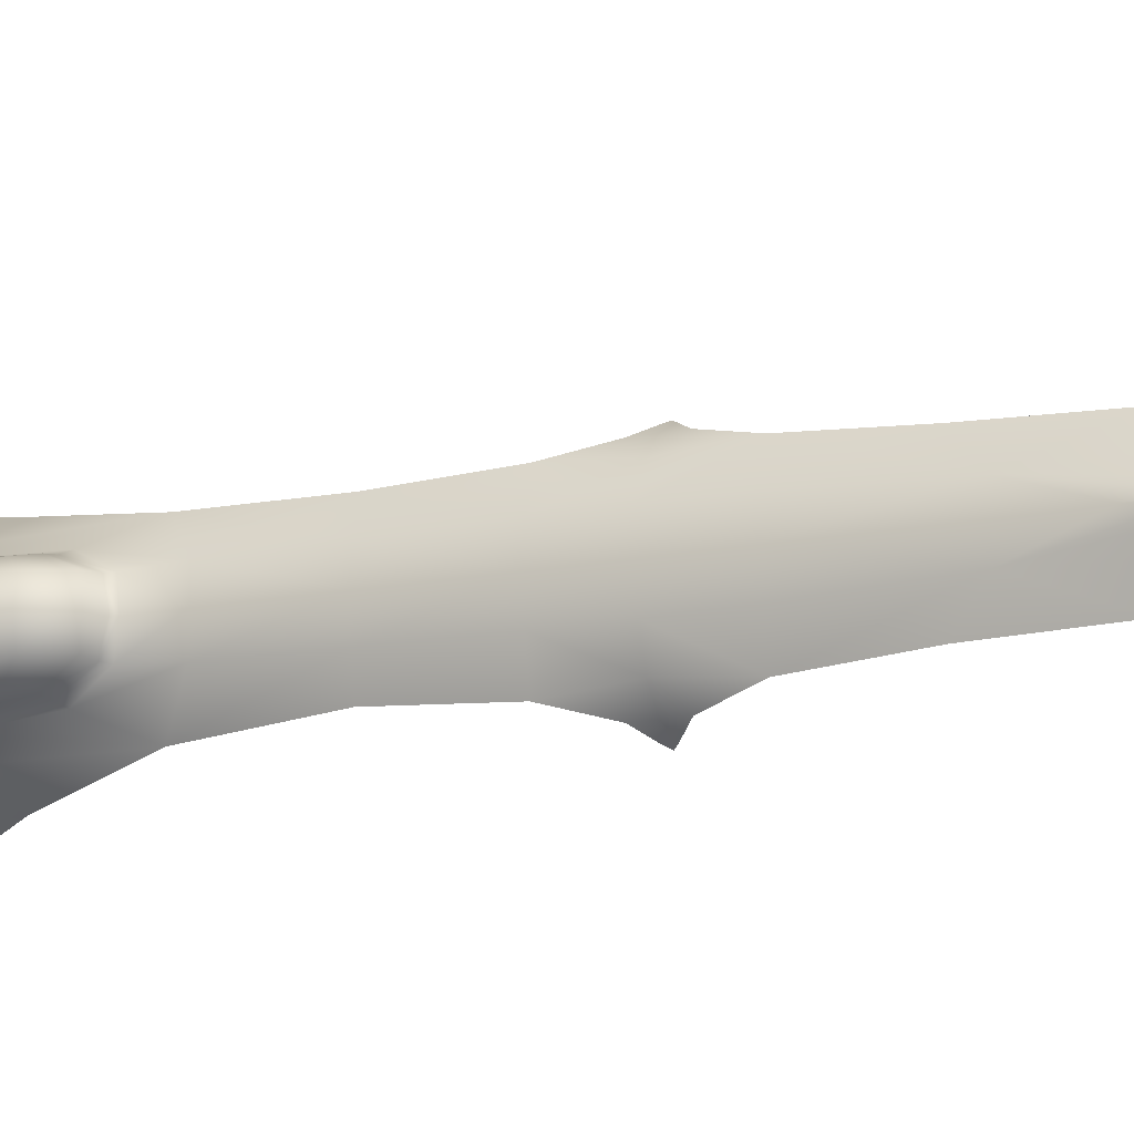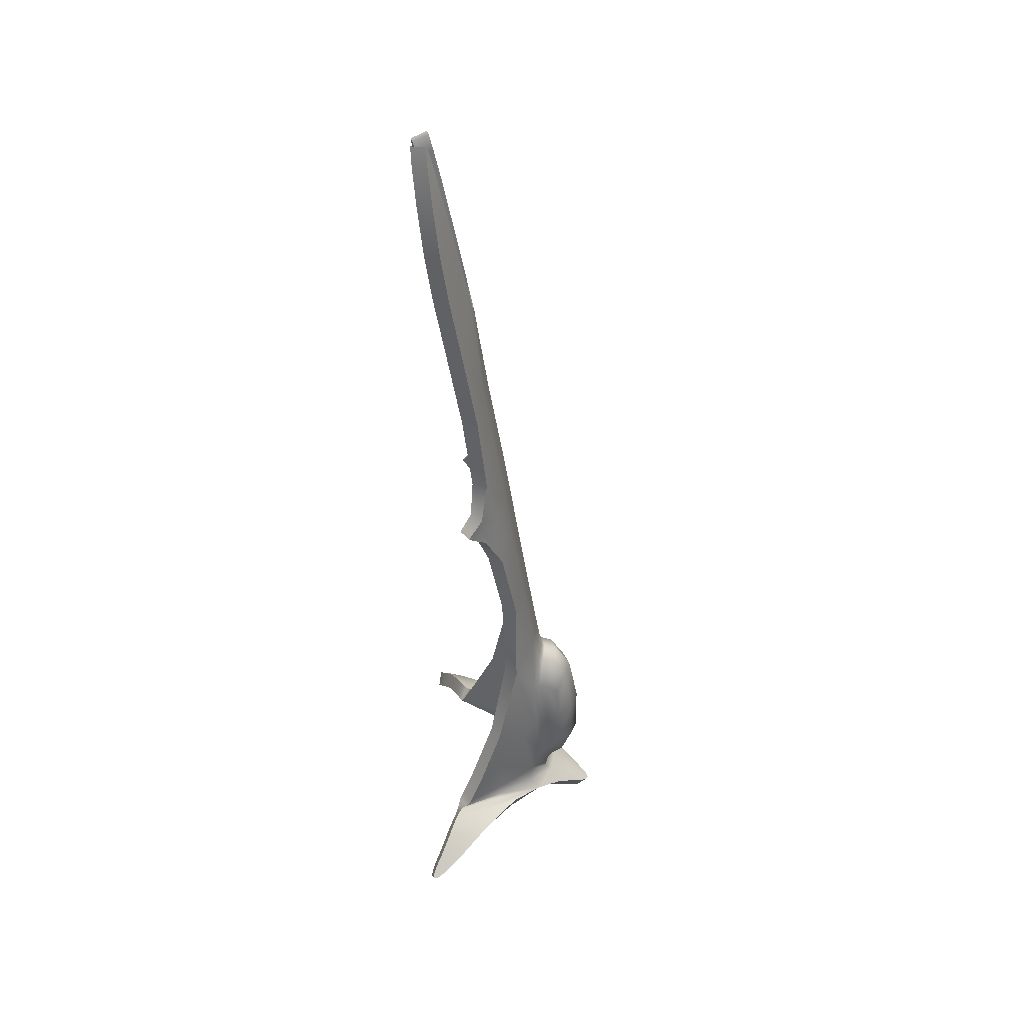
<metadata>
{"format":"obj","ext":"obj","renderer":"f3d","projection":"perspective","resolution":1024,"background":"white","views":[{"elev":-16.2,"azim":-59.6,"up":"+Y"},{"elev":41.5,"azim":179.9,"up":"+Z"}]}
</metadata>
<code>
o beam_armour_outer.R.001
v -1.158 0.4495 2.109
v -0.6963 0.6921 2.225
v -1.393 0.2588 1.989
v -1.068 0.4208 2.206
v -0.8982 0.6721 2.165
v -1.292 0.1851 2.118
v -1.068 0.3825 2.01
v -0.6416 0.6277 2.102
v -1.293 0.2141 1.886
v -0.9694 0.3222 2.151
v -0.8529 0.6338 2.028
v -1.186 0.1477 2.019
v -1.216 0 2.017
v -1.104 0.1483 2.131
v -1.36 0.09896 1.86
v -1.58 0.03838 1.661
v -1.387 0 1.849
v -1.613 0 1.637
v -1.36 -0.09896 1.86
v -1.58 -0.03838 1.661
v -1.186 -0.1477 2.019
v -1.293 -0.2141 1.886
v -1.068 -0.3825 2.01
v -1.475 -0.1004 1.746
v -1.393 -0.2588 1.989
v -1.158 -0.4495 2.109
v -1.578 -0.135 1.849
v -1.463 -0.1264 1.966
v -1.683 -0.05535 1.77
v -1.49 0 1.957
v -1.292 -0.1851 2.118
v -1.327 0 2.117
v -1.232 -0.2044 2.186
v -1.274 0 2.182
v -1.236 -0.1974 2.227
v -1.068 -0.4208 2.206
v -1.085 -0.4001 2.372
v -0.745 -0.6426 2.239
v -0.7575 -0.6216 2.348
v -0.3557 -0.8547 2.277
v -0.6963 -0.6921 2.225
v -0.3176 -0.9001 2.27
v -0.5854 -0.827 2.208
v -0.2802 -0.9748 2.246
v -0.4656 -0.9873 2.175
v -0.8982 -0.6721 2.165
v -0.6917 -0.9064 2.145
v -0.8529 -0.6338 2.028
v -0.6517 -0.8518 2.012
v -0.5416 -0.7724 2.076
v -0.6416 -0.6277 2.102
v -0.2356 -0.9111 2.117
v -0.4254 -0.9213 2.046
v -0.1989 -0.9915 2.082
v -0.3357 -1.039 2.005
v -0.1594 -1.081 2.026
v -0.2546 -1.142 1.945
v -0.5118 -0.9984 1.984
v -0.4001 -1.103 1.942
v -0.5468 -1.068 2.112
v -0.4298 -1.192 2.059
v -0.3706 -1.122 2.125
v -0.1945 -1.172 2.14
v -0.2838 -1.239 2.056
v -0.1382 -1.285 2.054
v -0.1847 -1.357 1.967
v -0.07219 -1.394 1.956
v -0.08331 -1.472 1.872
v -0.304 -1.313 1.985
v -0.179 -1.414 1.913
v -0.2793 -1.213 1.875
v -0.1597 -1.312 1.806
v -0.1611 -1.253 1.861
v -0.0483 -1.287 1.853
v -0.06158 -1.365 1.769
v -0.01821 -1.361 1.78
v -0.0404 -1.468 1.883
v -0.1087 -1.182 1.948
v -0.2398 -1.067 2.204
v -0.2691 -0.8359 2.143
v -0.2943 -0.7592 2.179
v -0.3168 -0.7051 2.241
v -0.6691 -0.5301 2.175
v -0.9694 -0.3222 2.151
v -0.6781 -0.4948 2.337
v -0.9855 -0.2883 2.372
v -0.6671 -0.494 2.661
v -0.9116 -0.333 2.938
v -0.6549 -0.4966 3.121
v -0.3511 -0.6883 2.321
v -0.4517 -0.6352 2.568
v -0.4283 -0.8169 2.321
v -0.3892 -0.8337 2.268
v -0.5343 -0.7604 2.566
v -0.7489 -0.6198 2.662
v -1 -0.454 2.942
v -0.7372 -0.6219 3.124
v -0.9121 -0.4746 3.912
v -1.099 -0.3224 3.584
v -0.9024 -0.4262 4.776
v -1.084 -0.2055 4.13
v -0.7965 -0.3802 3.897
v -1.003 -0.209 3.563
v -0.7699 -0.3578 4.761
v -0.9463 -0.1487 4.11
v -0.9769 0 4.135
v -1.022 -0.1123 3.781
v -0.8449 -0.1673 4.794
v -0.8732 0 4.801
v -0.7379 -0.181 5.492
v -0.7677 0 5.497
v -0.6406 -0.3981 5.452
v -0.6746 -0.1809 5.938
v -0.7041 0 5.94
v -0.6001 -0.1748 6.42
v -0.5987 -0.3424 5.927
v -0.5021 -0.4028 6.393
v -0.5012 -0.4422 5.917
v -0.4828 -0.4482 6.056
v -0.3836 -0.5232 5.906
v -0.5173 -0.4461 5.777
v -0.4213 -0.5011 5.868
v -0.6164 -0.5573 5.795
v -0.5054 -0.6247 5.881
v -0.7726 -0.4664 5.472
v -0.5967 -0.5573 5.929
v -0.7216 -0.4266 5.944
v -0.5855 -0.5572 6.065
v -0.4685 -0.6465 5.915
v -0.4983 -0.6249 5.957
v -0.4127 -0.5019 5.951
v -0.6359 -0.4677 6.413
v -0.5566 -0.4176 7.099
v -0.7423 -0.2169 6.443
v -0.7791 0 6.439
v -0.8164 -0.225 5.959
v -0.6081 -0.1778 7.3
v -0.6579 0 7.187
v -0.552 -0.06036 7.862
v -0.4706 -0.2107 8.006
v -0.4834 -0.04204 8.297
v -0.4272 -0.3946 7.854
v -0.3626 -0.2268 8.572
v -0.39 -0.07282 8.762
v -0.2764 -0.2253 9.047
v -0.3314 -0.383 8.399
v -0.2667 -0.3475 8.826
v -0.1939 -0.3285 8.374
v -0.289 -0.342 7.829
v -0.13 -0.2912 8.801
v -0.2251 -0.1721 8.548
v -0.3324 -0.1579 7.981
v -0.2527 -0.0178 8.737
v -0.1406 -0.1672 9.021
v -0.1511 -0.04329 9.241
v -0.0819 -0.1257 9.399
v -0.08713 -0.04826 9.548
v -0.0396 -0.0658 9.709
v -0.07959 -0.206 9.233
v -0.04663 -0.1153 9.576
v -0.2138 -0.267 9.26
v -0.1784 -0.1803 9.606
v -0.215 -0.1886 9.428
v -0.2181 -0.1147 9.578
v -0.1701 -0.133 9.74
v -0.184 -0.1172 9.715
v -0.05378 -0.04951 9.684
v -0.2861 -0.1029 9.268
v -0.3454 -0.003616 8.273
v -0.409 -0.02107 7.84
v -0.3828 -0.003003 8.074
v -0.3875 0 8.046
v -0.3922 -0.001698 8.011
v -0.5236 -0.02774 8.098
v -0.5338 0 8.069
v -0.5345 -0.02794 8.033
v -0.5389 0 8.032
v -0.5722 0 7.786
v -0.5345 0.02794 8.033
v -0.5236 0.02774 8.098
v -0.552 0.06036 7.862
v -0.4834 0.04204 8.297
v -0.6081 0.1778 7.3
v -0.5566 0.4176 7.099
v -0.7423 0.2169 6.443
v -0.4706 0.2107 8.006
v -0.4272 0.3946 7.854
v -0.3626 0.2268 8.572
v -0.39 0.07282 8.762
v -0.2764 0.2253 9.047
v -0.3314 0.383 8.399
v -0.2667 0.3475 8.826
v -0.1939 0.3285 8.374
v -0.289 0.342 7.829
v -0.13 0.2912 8.801
v -0.2251 0.1721 8.548
v -0.3324 0.1579 7.981
v -0.2527 0.0178 8.737
v -0.1406 0.1672 9.021
v -0.1511 0.04329 9.241
v -0.0819 0.1257 9.399
v -0.08713 0.04826 9.548
v -0.0396 0.0658 9.709
v -0.07959 0.206 9.233
v -0.04663 0.1153 9.576
v -0.2138 0.267 9.26
v -0.1784 0.1803 9.606
v -0.215 0.1886 9.428
v -0.2181 0.1147 9.578
v -0.1701 0.133 9.74
v -0.184 0.1172 9.715
v -0.05378 0.04951 9.684
v -0.2861 0.1029 9.268
v -0.3454 0.003616 8.273
v -0.409 0.02107 7.84
v -0.3828 0.003003 8.074
v -0.3922 0.001698 8.011
v -0.394 0 8.011
v -0.4237 0 7.765
v -0.5097 0 7.164
v -0.631 0 6.415
v -0.4656 0.1371 7.277
v -0.4656 -0.1371 7.277
v -0.4186 -0.3634 7.076
v -0.4186 0.3634 7.076
v -0.6001 0.1748 6.42
v -0.5021 0.4028 6.393
v -0.6746 0.1809 5.938
v -0.5987 0.3424 5.927
v -0.7379 0.181 5.492
v -0.6406 0.3981 5.452
v -0.8449 0.1673 4.794
v -0.9463 0.1487 4.11
v -0.7699 0.3578 4.761
v -0.7965 0.3802 3.897
v -0.9024 0.4262 4.776
v -0.7726 0.4664 5.472
v -0.9121 0.4746 3.912
v -0.9858 0.2151 4.813
v -1.084 0.2055 4.13
v -1.022 0 4.823
v -0.8798 0.225 5.512
v -0.9161 0 5.519
v -0.8164 0.225 5.959
v -0.8525 0 5.962
v -0.7216 0.4266 5.944
v -0.6359 0.4677 6.413
v -0.5967 0.5573 5.929
v -0.5855 0.5572 6.065
v -0.4685 0.6465 5.915
v -0.6164 0.5573 5.795
v -0.5054 0.6247 5.881
v -0.5173 0.4461 5.777
v -0.4213 0.5011 5.868
v -0.5012 0.4422 5.917
v -0.4828 0.4482 6.056
v -0.3836 0.5232 5.906
v -0.4127 0.5019 5.951
v -0.4983 0.6249 5.957
v -0.8798 -0.225 5.512
v -0.9858 -0.2151 4.813
v -1.125 0 4.16
v -1.176 0 3.867
v -1.207 0 3.832
v -1.145 0.1849 3.826
v -1.145 -0.1849 3.826
v -1.182 -0.1781 3.782
v -1.147 -0.2955 3.546
v -1.278 -0.171 3.755
v -1.41 -0.1664 3.549
v -1.32 0 3.797
v -1.226 -0.2836 3.53
v -1.328 -0.2593 3.437
v -1.242 -0.317 3.081
v -1.168 -0.331 3.065
v -1.31 -0.2811 2.638
v -1.362 -0.2732 3.094
v -1.393 -0.2577 2.75
v -1.489 -0.1654 3.106
v -1.494 -0.1651 2.656
v -1.553 0 3.113
v -1.555 0 2.639
v -1.467 0 3.578
v -1.489 0.1654 3.106
v -1.494 0.1651 2.656
v -1.41 0.1664 3.549
v -1.362 0.2732 3.094
v -1.393 0.2577 2.75
v -1.328 0.2593 3.437
v -1.242 0.317 3.081
v -1.168 0.331 3.065
v -1.31 0.2811 2.638
v -1.226 0.2836 3.53
v -1.147 0.2955 3.546
v -1.278 0.171 3.755
v -1.182 0.1781 3.782
v -1.099 0.3224 3.584
v -1.123 0.3593 3.037
v -1 0.454 2.942
v -1.185 0.3141 2.521
v -1.085 0.4001 2.372
v -1.229 0.293 2.588
v -1.258 0.1807 2.301
v -1.236 0.1974 2.227
v -1.287 0 2.265
v -1.3 0.1746 2.362
v -1.331 0 2.319
v -1.401 0.169 2.429
v -1.449 0 2.395
v -1.401 -0.169 2.429
v -1.3 -0.1746 2.362
v -1.229 -0.293 2.588
v -1.258 -0.1807 2.301
v -1.185 -0.3141 2.521
v -1.123 -0.3593 3.037
v -1.274 0 2.208
v -1.232 0.2044 2.186
v -0.7575 0.6216 2.348
v -0.3892 0.8337 2.268
v -0.7489 0.6198 2.662
v -0.745 0.6426 2.239
v -0.3557 0.8547 2.277
v -0.3176 0.9001 2.27
v -0.2943 0.7592 2.179
v -0.2691 0.8359 2.143
v -0.3168 0.7051 2.241
v -0.6691 0.5301 2.175
v -0.6781 0.4948 2.337
v -0.9855 0.2883 2.372
v -0.6671 0.494 2.661
v -0.9116 0.333 2.938
v -0.6549 0.4966 3.121
v -0.3511 0.6883 2.321
v -0.4517 0.6352 2.568
v -0.4283 0.8169 2.321
v -0.5343 0.7604 2.566
v -0.7372 0.6219 3.124
v -1.037 0.2366 3.032
v -1.115 0.1909 3.061
v -1.003 0.209 3.563
v -1.091 0.1981 2.535
v -1.167 0.1583 2.611
v -1.134 0.1078 2.344
v -1.1 0.1331 2.236
v -1.151 0 2.327
v -1.208 0.08414 2.438
v -1.228 0 2.428
v -1.31 0.07692 2.504
v -1.333 0 2.49
v -1.376 0.07564 2.68
v -1.257 0.1428 2.663
v -1.318 0.1283 2.758
v -1.205 0.1717 3.078
v -1.288 0.1428 3.087
v -1.181 0.145 3.496
v -1.255 0.13 3.416
v -1.089 0.1609 3.515
v -1.207 0.07897 3.661
v -1.298 0.07705 3.504
v -1.228 0 3.679
v -1.103 0.08507 3.694
v -1.125 0 3.707
v -1.022 0.1123 3.781
v -1.039 0 3.805
v -1.103 -0.08507 3.694
v -1.089 -0.1609 3.515
v -1.207 -0.07897 3.661
v -1.298 -0.07705 3.504
v -1.181 -0.145 3.496
v -1.255 -0.13 3.416
v -1.205 -0.1717 3.078
v -1.115 -0.1909 3.061
v -1.257 -0.1428 2.663
v -1.288 -0.1428 3.087
v -1.318 -0.1283 2.758
v -1.367 -0.07947 3.095
v -1.376 -0.07564 2.68
v -1.404 0 3.099
v -1.408 0 2.668
v -1.327 0 3.523
v -1.367 0.07947 3.095
v -1.31 -0.07692 2.504
v -1.208 -0.08414 2.438
v -1.167 -0.1583 2.611
v -1.134 -0.1078 2.344
v -1.1 -0.1331 2.236
v -1.091 -0.1981 2.535
v -1.037 -0.2366 3.032
v -1.125 0 2.222
v -1.104 -0.1483 2.131
v -1.134 0 2.128
v -0.2356 0.9111 2.117
v -0.1989 0.9915 2.082
v -0.5416 0.7724 2.076
v -0.2802 0.9748 2.246
v -0.2398 1.067 2.204
v -0.5854 0.827 2.208
v -0.4656 0.9873 2.175
v -0.6917 0.9064 2.145
v -0.3706 1.122 2.125
v -0.1945 1.172 2.14
v -0.2838 1.239 2.056
v -0.5468 1.068 2.112
v -0.4298 1.192 2.059
v -0.5118 0.9984 1.984
v -0.4001 1.103 1.942
v -0.6517 0.8518 2.012
v -0.3357 1.039 2.005
v -0.4254 0.9213 2.046
v -0.1594 1.081 2.026
v -0.2546 1.142 1.945
v -0.1087 1.182 1.948
v -0.1611 1.253 1.861
v -0.0483 1.287 1.853
v -0.06158 1.365 1.769
v -0.2793 1.213 1.875
v -0.1597 1.312 1.806
v -0.304 1.313 1.985
v -0.179 1.414 1.913
v -0.1847 1.357 1.967
v -0.07219 1.394 1.956
v -0.08331 1.472 1.872
v -0.0404 1.468 1.883
v -0.01821 1.361 1.78
v -0.1382 1.285 2.054
v -1.715 0 1.746
v -1.463 0.1264 1.966
v -1.683 0.05535 1.77
v -1.578 0.135 1.849
v -1.475 0.1004 1.746
f 1 2 397 5
f 1 4 321 2
f 3 1 7 9
f 3 427 6 1
f 6 317 4 1
f 1 5 11 7
f 7 11 394 8
f 7 8 327 10
f 9 7 12 15
f 12 7 10 14
f 15 12 13 17
f 13 12 14 391
f 16 15 17 18
f 430 9 15 16
f 20 18 17 19
f 19 17 13 21
f 24 20 19 22
f 22 19 21 23
f 25 22 23 26
f 27 24 22 25
f 25 26 31 28
f 27 25 28 29
f 29 28 30 426
f 28 31 32 30
f 32 31 33 34
f 31 26 36 33
f 34 33 35 316
f 33 36 37 35
f 26 41 38 36
f 36 38 39 37
f 38 40 93 39
f 41 42 40 38
f 41 43 44 42
f 26 46 43 41
f 43 45 79 44
f 46 47 45 43
f 46 48 49 47
f 26 23 48 46
f 48 50 53 49
f 23 51 50 48
f 51 80 52 50
f 50 52 54 53
f 53 54 56 55
f 49 53 55 58
f 55 56 78 57
f 58 55 57 59
f 60 58 59 61
f 47 49 58 60
f 60 61 64 62
f 47 60 62 45
f 45 62 63 79
f 62 64 65 63
f 64 66 67 65
f 61 69 66 64
f 66 68 77 67
f 69 70 68 66
f 69 71 72 70
f 61 59 71 69
f 71 73 75 72
f 59 57 73 71
f 57 78 74 73
f 73 74 76 75
f 68 75 76 77
f 70 72 75 68
f 77 76 74 67
f 67 74 78 65
f 65 78 56 63
f 63 56 54 79
f 79 54 52 44
f 44 52 80 42
f 51 83 81 80
f 42 80 81 40
f 40 81 82 93
f 83 85 82 81
f 84 86 85 83
f 23 84 83 51
f 86 88 87 85
f 85 87 90 82
f 88 102 89 87
f 87 89 91 90
f 93 82 90 92
f 92 90 91 94
f 39 93 92 95
f 95 92 94 97
f 96 95 97 98
f 37 39 95 96
f 97 89 102 98
f 94 91 89 97
f 315 96 98 99
f 99 98 101 266
f 98 102 104 100
f 98 100 261 101
f 388 103 102 88
f 103 107 105 102
f 102 105 108 104
f 105 106 109 108
f 107 364 106 105
f 108 109 111 110
f 104 108 110 112
f 111 114 113 110
f 110 113 116 112
f 114 221 115 113
f 113 115 117 116
f 116 117 119 118
f 112 116 118 121
f 118 119 131 120
f 121 118 120 122
f 123 121 122 124
f 125 112 121 123
f 123 124 129 126
f 125 123 126 127
f 127 126 128 132
f 126 129 130 128
f 129 120 131 130
f 124 122 120 129
f 130 131 119 128
f 128 119 117 132
f 136 127 132 134
f 132 117 224 133
f 132 133 137 134
f 135 134 137 138
f 245 136 134 135
f 142 140 137 133
f 178 138 137 139
f 141 139 137 140
f 140 143 144 141
f 142 146 143 140
f 143 145 168 144
f 146 147 145 143
f 142 149 148 146
f 146 148 150 147
f 149 152 151 148
f 148 151 154 150
f 152 169 153 151
f 151 153 155 154
f 150 154 156 159
f 154 155 157 156
f 156 157 167 158
f 159 156 158 160
f 161 159 160 162
f 147 150 159 161
f 161 162 165 163
f 147 161 163 145
f 145 163 164 168
f 163 165 166 164
f 162 160 158 165
f 165 158 167 166
f 166 167 157 164
f 164 157 155 168
f 168 155 153 144
f 144 153 169 141
f 169 152 223 170
f 169 170 173 171
f 141 169 171 174
f 174 171 172 175
f 172 171 173 218
f 141 174 176 139
f 175 177 176 174
f 178 139 176 177
f 175 180 179 177
f 178 177 179 181
f 182 181 179 180
f 182 186 183 181
f 178 181 183 138
f 247 185 183 184
f 187 184 183 186
f 135 138 183 185
f 186 182 189 188
f 187 186 188 191
f 188 189 213 190
f 191 188 190 192
f 187 191 193 194
f 191 192 195 193
f 194 193 196 197
f 193 195 199 196
f 197 196 198 214
f 196 199 200 198
f 195 204 201 199
f 199 201 202 200
f 201 203 212 202
f 204 205 203 201
f 206 207 205 204
f 192 206 204 195
f 206 208 210 207
f 192 190 208 206
f 190 213 209 208
f 208 209 211 210
f 207 210 203 205
f 210 211 212 203
f 211 209 202 212
f 209 213 200 202
f 213 189 198 200
f 189 182 214 198
f 214 215 222 197
f 214 216 217 215
f 182 180 216 214
f 180 175 172 216
f 172 218 217 216
f 219 215 217 218
f 219 218 173 170
f 219 220 222 215
f 219 170 223 220
f 221 220 223 115
f 221 226 222 220
f 117 115 223 224
f 149 224 223 152
f 133 224 149 142
f 227 225 222 226
f 194 197 222 225
f 228 229 227 226
f 114 228 226 221
f 111 230 228 114
f 230 231 229 228
f 232 230 111 109
f 234 231 230 232
f 233 232 109 106
f 235 234 232 233
f 236 237 231 234
f 238 236 234 235
f 236 239 242 237
f 238 240 239 236
f 240 262 241 239
f 239 241 243 242
f 243 245 244 242
f 242 244 246 237
f 245 135 185 244
f 244 185 247 246
f 246 247 249 248
f 237 246 248 251
f 248 249 259 250
f 251 248 250 252
f 251 252 254 253
f 237 251 253 231
f 253 254 257 255
f 231 253 255 229
f 229 255 256 227
f 255 257 258 256
f 250 259 258 257
f 252 250 257 254
f 259 249 256 258
f 249 247 227 256
f 247 184 225 227
f 243 260 136 245
f 261 260 243 241
f 100 125 260 261
f 260 125 127 136
f 101 261 241 262
f 265 263 262 240
f 266 101 262 263
f 267 266 263 264
f 296 264 263 265
f 268 99 266 267
f 272 268 267 269
f 269 267 264 271
f 270 269 271 283
f 273 272 269 270
f 272 273 277 274
f 268 272 274 275
f 275 274 276 312
f 274 277 278 276
f 278 277 279 280
f 277 273 270 279
f 280 279 281 282
f 279 270 283 281
f 285 282 281 284
f 284 281 283 286
f 288 285 284 287
f 287 284 286 289
f 290 292 288 287
f 293 290 287 289
f 291 302 292 290
f 294 291 290 293
f 289 286 295 293
f 293 295 296 294
f 286 283 271 295
f 295 271 264 296
f 294 296 265 297
f 291 294 297 298
f 298 297 238 299
f 297 265 240 238
f 302 291 298 300
f 300 298 299 301
f 301 304 303 300
f 300 303 306 302
f 304 316 305 303
f 303 305 307 306
f 306 308 292 302
f 307 309 308 306
f 309 282 285 308
f 308 285 288 292
f 309 310 280 282
f 307 311 310 309
f 310 276 278 280
f 311 312 276 310
f 314 312 311 313
f 313 311 307 305
f 35 313 305 316
f 37 314 313 35
f 314 37 96 315
f 312 314 315 275
f 275 315 99 268
f 34 316 304 317
f 317 304 301 4
f 32 34 317 6
f 301 299 320 318
f 4 301 318 321
f 321 318 319 322
f 318 320 335 319
f 2 321 322 323
f 323 322 324 325
f 322 319 326 324
f 8 325 324 327
f 327 324 326 328
f 10 327 328 329
f 329 328 330 331
f 328 326 333 330
f 331 330 332 235
f 330 333 334 332
f 319 335 333 326
f 335 336 334 333
f 320 337 336 335
f 336 337 332 334
f 337 238 235 332
f 299 238 337 320
f 341 329 331 338
f 338 331 235 340
f 339 338 340 357
f 342 341 338 339
f 329 341 343 344
f 341 342 346 343
f 344 343 345 389
f 343 346 347 345
f 346 342 351 348
f 347 346 348 349
f 349 348 350 379
f 348 351 352 350
f 339 353 351 342
f 353 354 352 351
f 357 355 353 339
f 355 356 354 353
f 356 355 358 359
f 355 357 361 358
f 359 358 360 380
f 358 361 362 360
f 357 340 363 361
f 361 363 364 362
f 363 233 106 364
f 340 235 233 363
f 365 362 364 107
f 367 360 362 365
f 369 367 365 366
f 366 365 107 103
f 368 380 360 367
f 370 368 367 369
f 369 371 374 370
f 366 372 371 369
f 372 384 373 371
f 371 373 375 374
f 375 377 376 374
f 374 376 368 370
f 377 379 378 376
f 376 378 380 368
f 350 381 378 379
f 381 359 380 378
f 352 354 381 350
f 354 356 359 381
f 349 379 377 382
f 382 377 375 373
f 347 349 382 383
f 383 382 373 384
f 387 385 383 384
f 385 345 347 383
f 386 389 345 385
f 86 386 385 387
f 387 388 88 86
f 384 372 388 387
f 372 366 103 388
f 390 386 86 84
f 391 389 386 390
f 13 391 390 21
f 21 390 84 23
f 391 14 344 389
f 14 10 329 344
f 8 394 392 325
f 395 323 325 392
f 396 395 392 393
f 394 409 393 392
f 2 323 395 397
f 397 395 396 398
f 5 397 398 399
f 398 396 401 400
f 399 398 400 403
f 400 401 425 402
f 403 400 402 404
f 403 404 406 405
f 399 403 405 407
f 405 406 411 408
f 407 405 408 409
f 409 408 410 393
f 408 411 412 410
f 411 413 414 412
f 406 416 413 411
f 413 415 424 414
f 416 417 415 413
f 418 419 417 416
f 404 418 416 406
f 418 420 422 419
f 404 402 420 418
f 402 425 421 420
f 420 421 423 422
f 422 423 424 415
f 419 422 415 417
f 423 421 414 424
f 421 425 412 414
f 425 401 410 412
f 401 396 393 410
f 11 407 409 394
f 5 399 407 11
f 184 187 194 225
f 100 104 112 125
f 427 30 32 6
f 428 426 30 427
f 429 428 427 3
f 426 428 16 18
f 428 429 430 16
f 429 3 9 430
f 426 18 20 29
f 29 20 24 27

</code>
